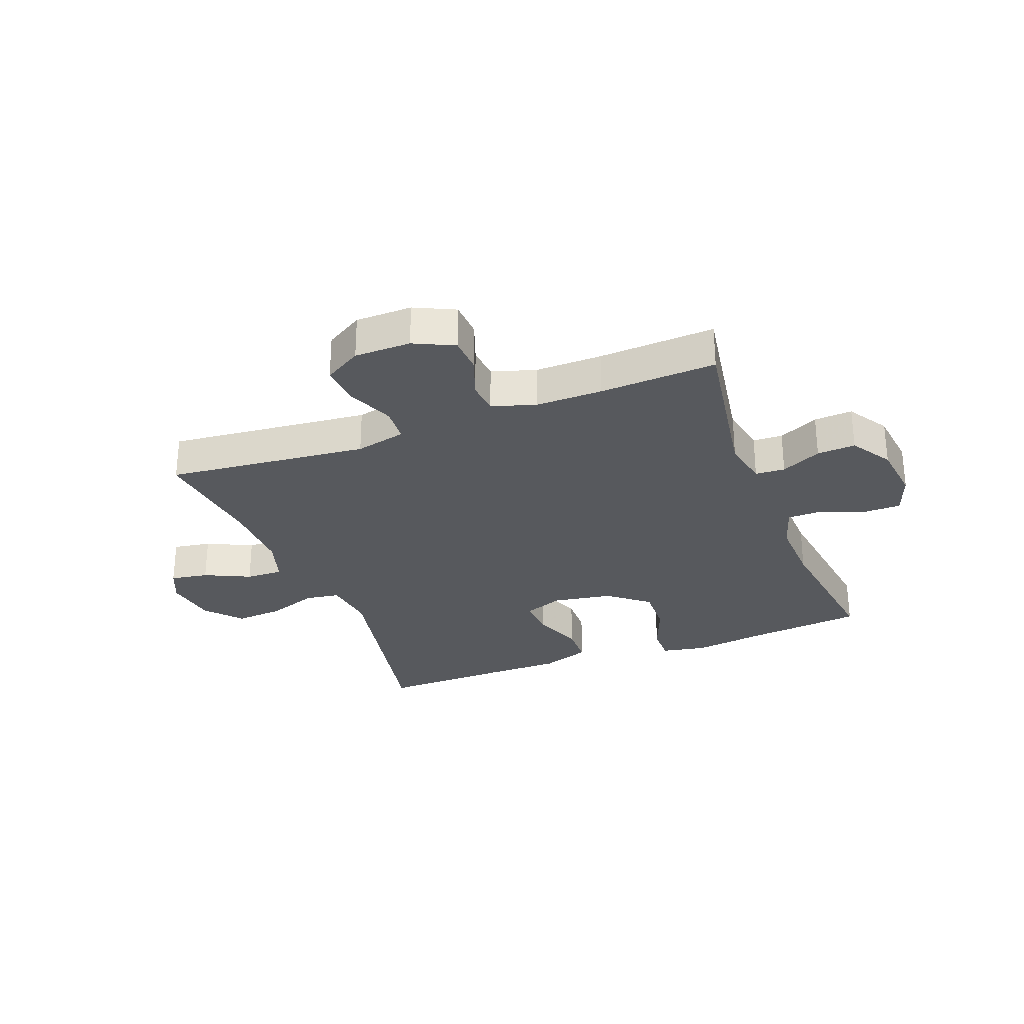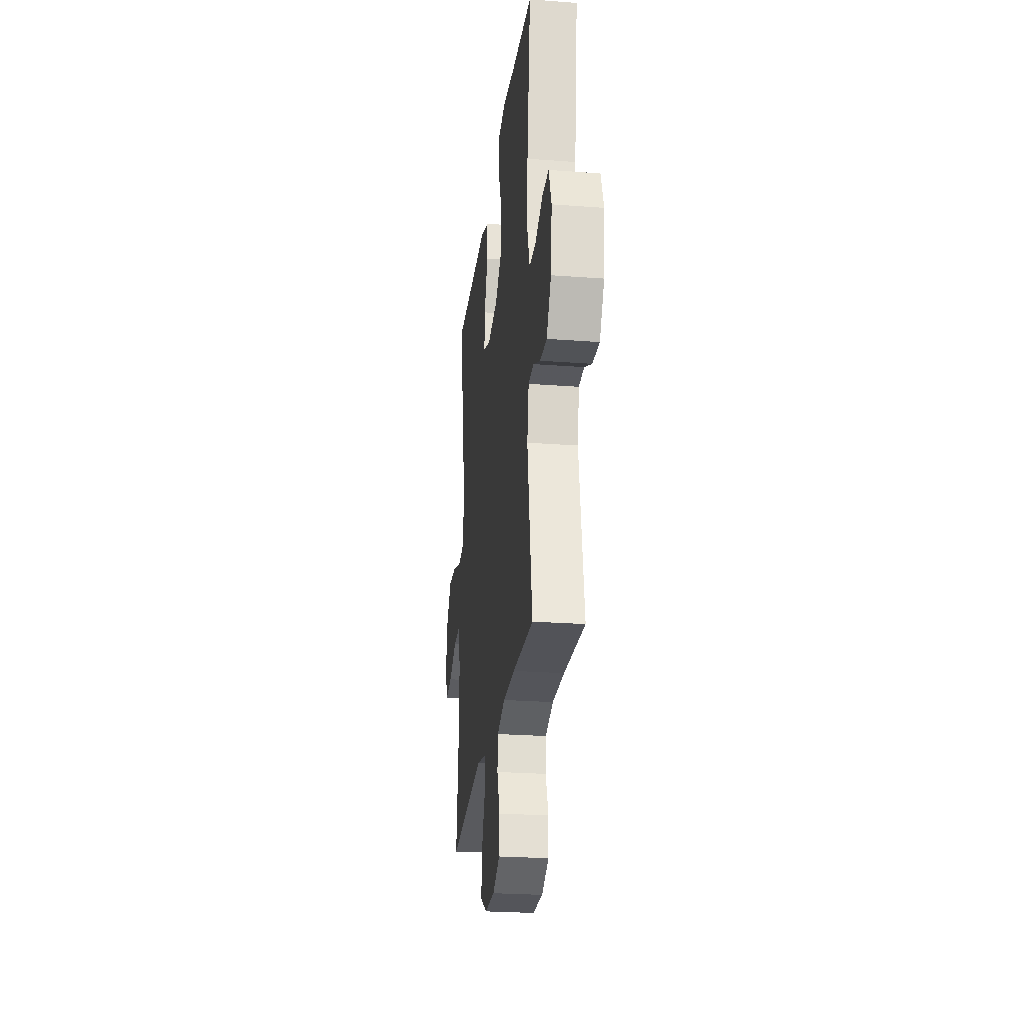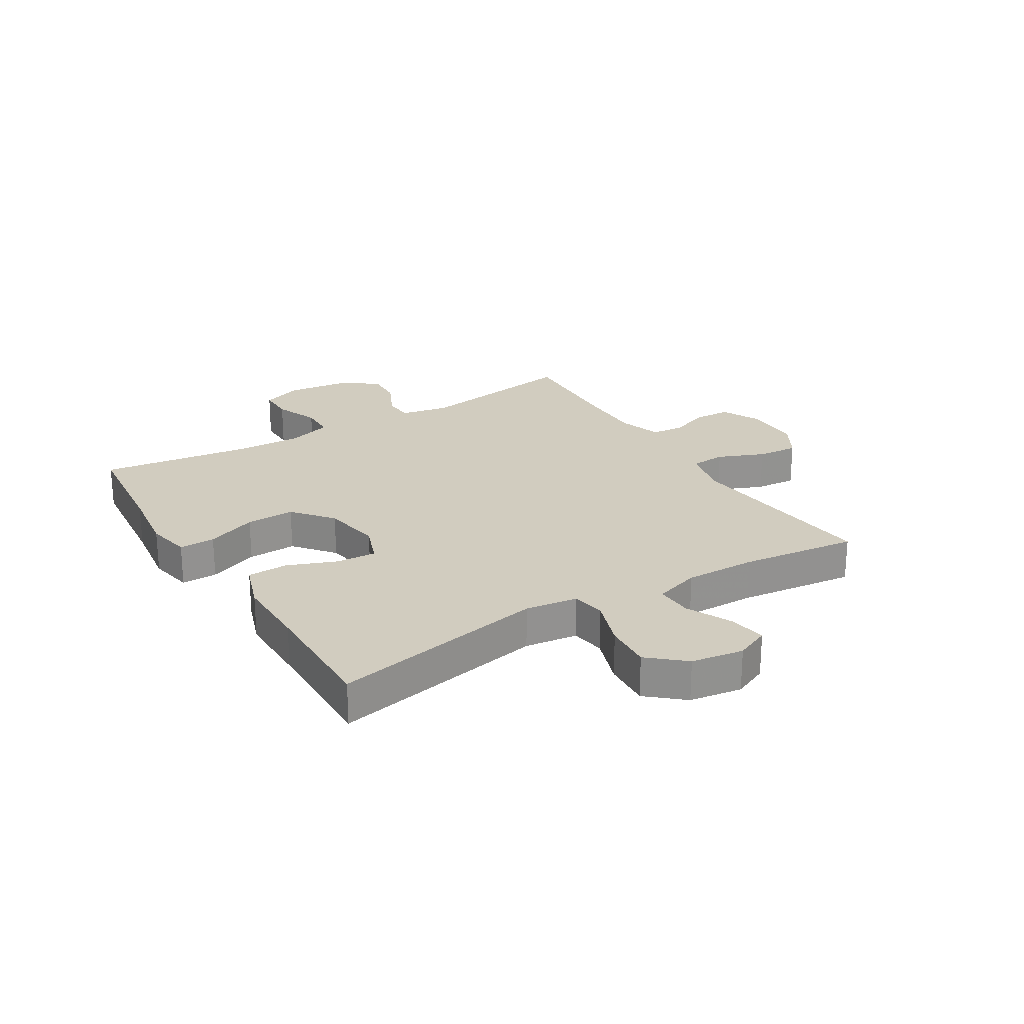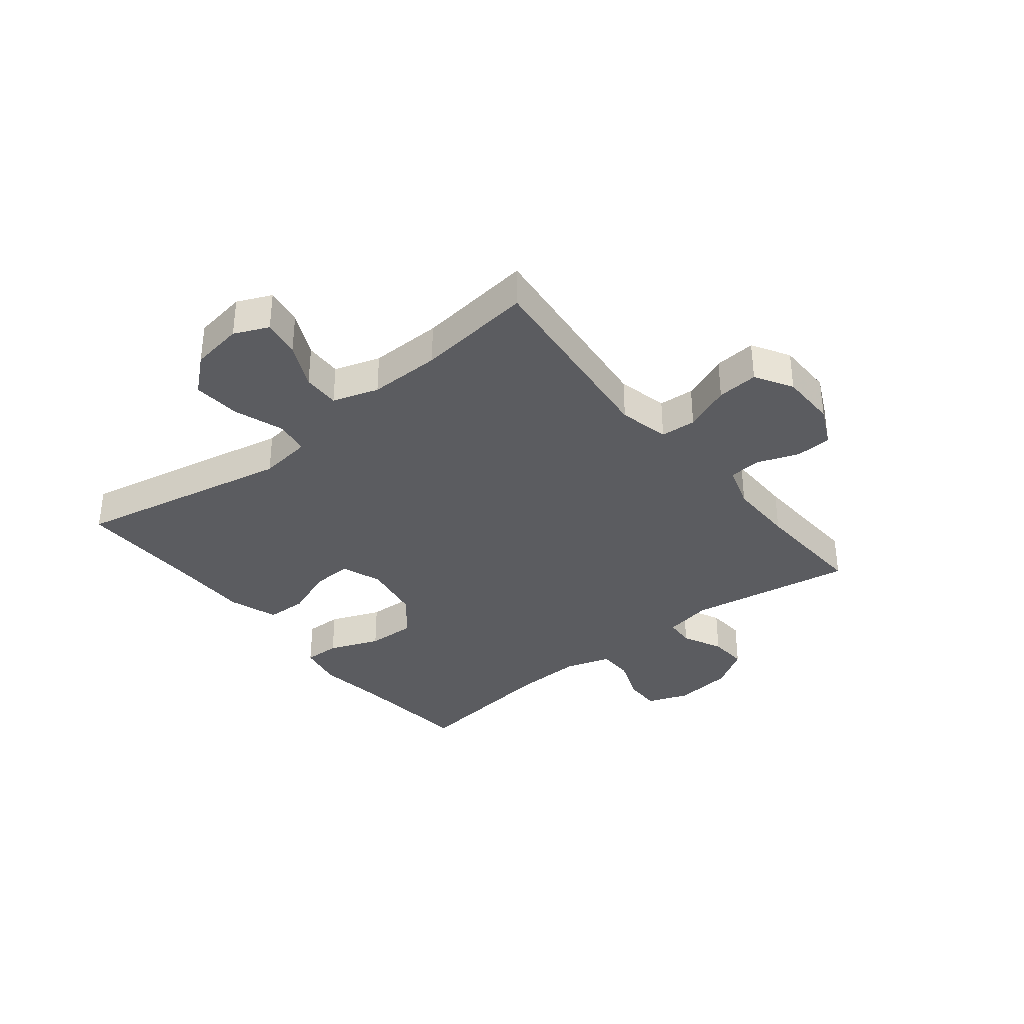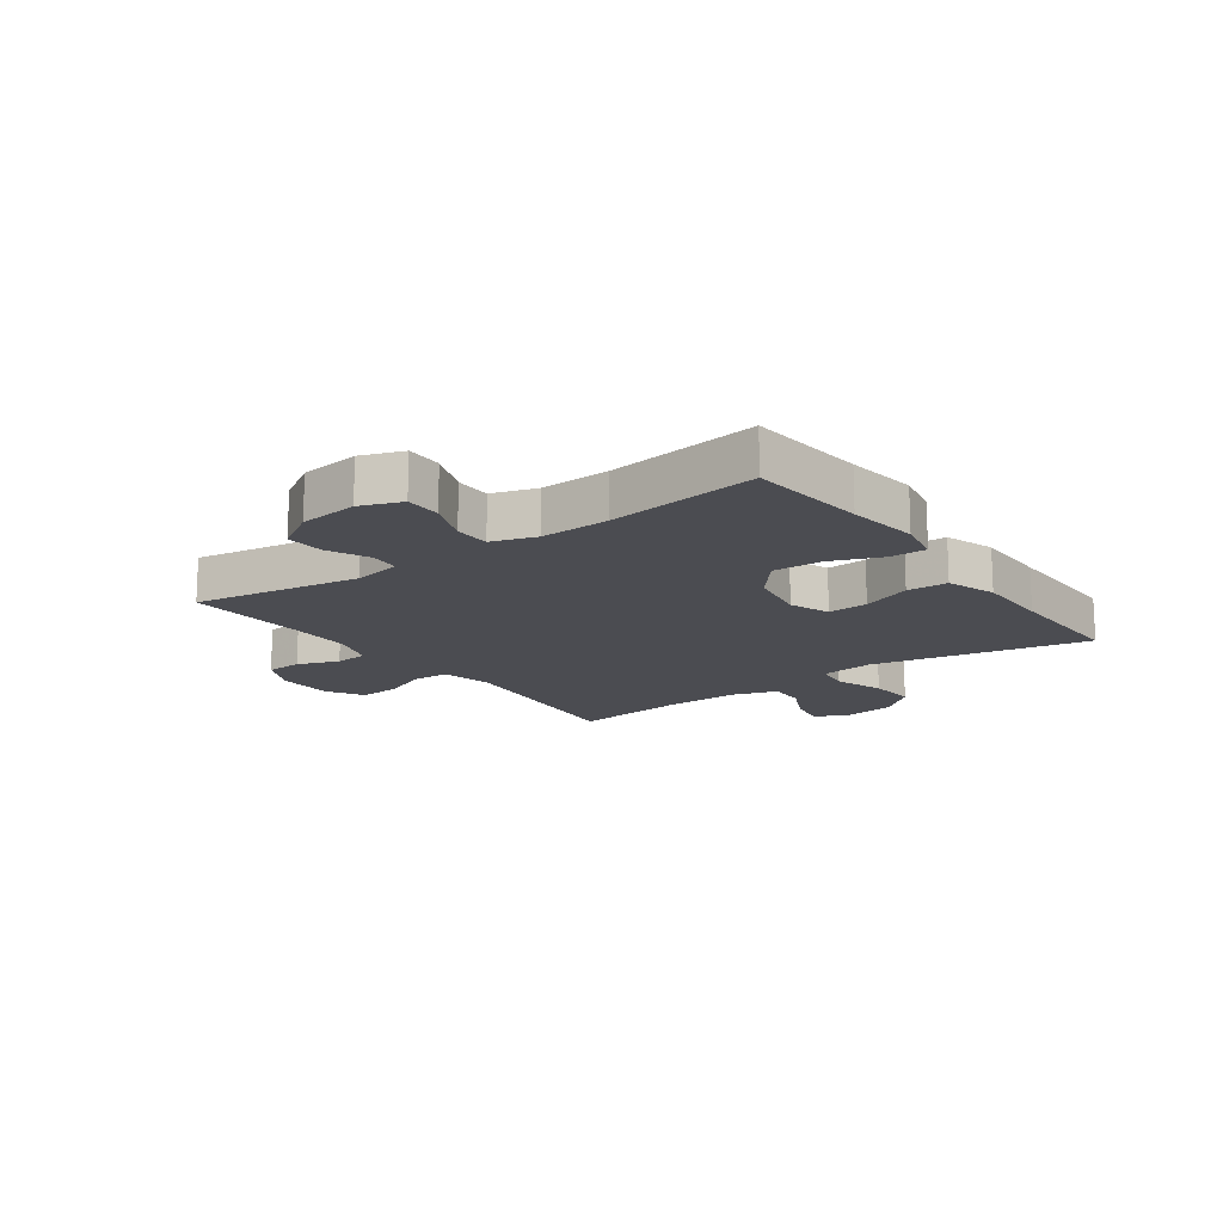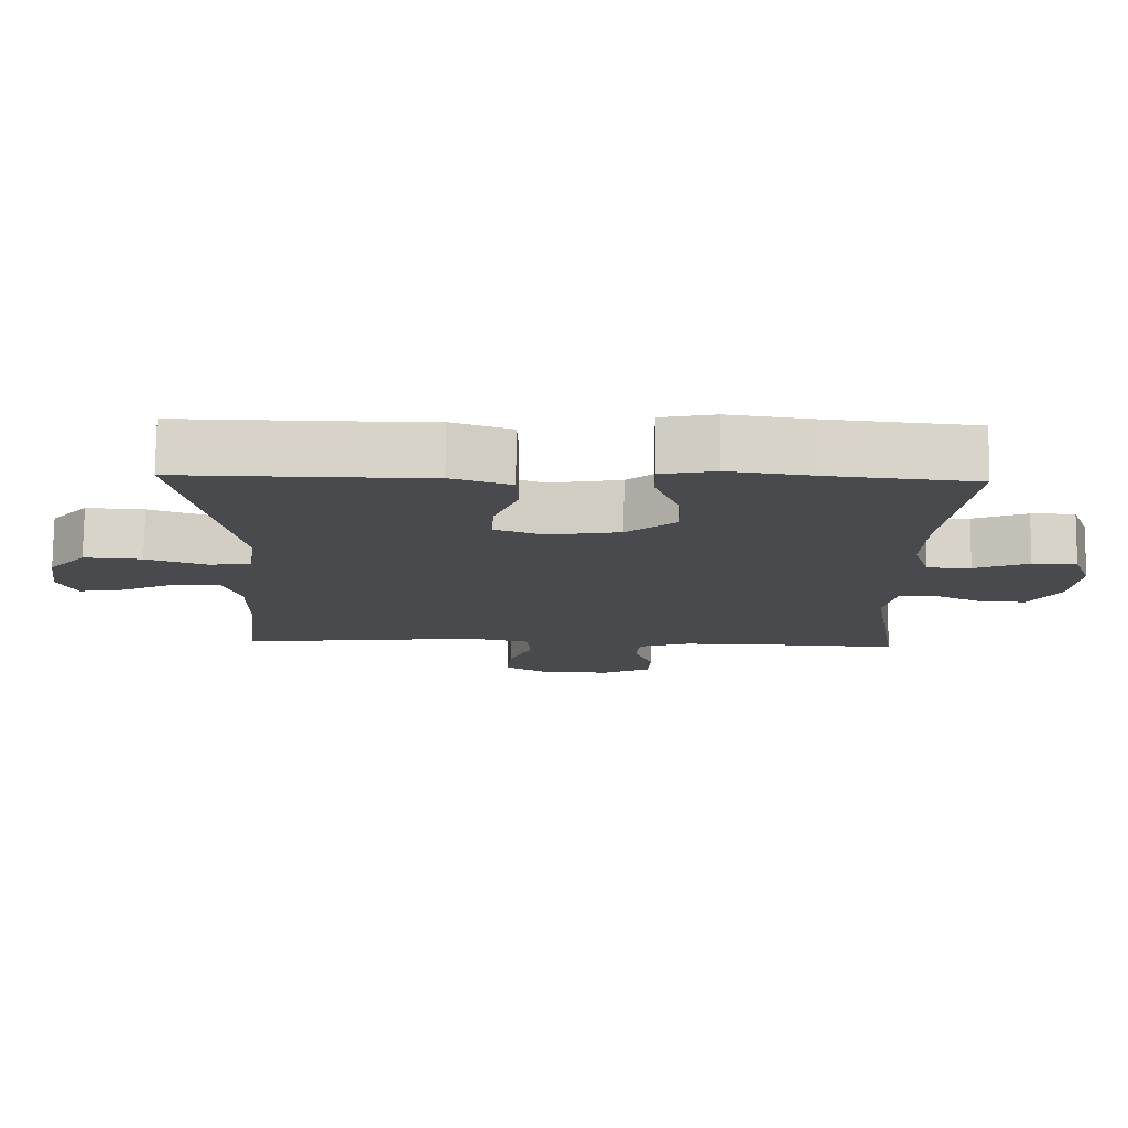
<metadata>
{"format":"obj","ext":"obj","renderer":"f3d","projection":"perspective","resolution":1024,"background":"white","views":[{"elev":-29.1,"azim":-159.0,"up":"+Y"},{"elev":-25.5,"azim":-96.9,"up":"+Z"},{"elev":24.0,"azim":58.5,"up":"+Y"},{"elev":-35.3,"azim":128.6,"up":"+Y"},{"elev":-15.4,"azim":-54.2,"up":"+Y"},{"elev":76.8,"azim":-179.5,"up":"+Z"}]}
</metadata>
<code>
v 0.5 0.07 -0.5
v 0.154 0.07 -0.464
v 0.067 0.07 -0.484
v 0.063 0.07 -0.545
v 0.096 0.07 -0.625
v 0.102 0.07 -0.696
v 0.038 0.07 -0.734
v -0.059 0.07 -0.735
v -0.128 0.07 -0.702
v -0.131 0.07 -0.64
v -0.105 0.07 -0.569
v -0.11 0.07 -0.513
v -0.185 0.07 -0.489
v -0.3 0.07 -0.49
v -0.5 0.07 -0.5
v -0.454 0.07 -0.215
v -0.47 0.07 -0.132
v -0.521 0.07 -0.129
v -0.59 0.07 -0.162
v -0.656 0.07 -0.166
v -0.7 0.07 -0.096
v -0.712 0.07 0.005
v -0.686 0.07 0.076
v -0.624 0.07 0.076
v -0.547 0.07 0.046
v -0.486 0.07 0.047
v -0.462 0.07 0.123
v -0.466 0.07 0.241
v -0.5 0.07 0.5
v -0.298 0.07 0.521
v -0.176 0.07 0.538
v -0.099 0.07 0.523
v -0.1 0.07 0.461
v -0.134 0.07 0.374
v -0.137 0.07 0.29
v -0.068 0.07 0.234
v 0.034 0.07 0.217
v 0.103 0.07 0.243
v 0.099 0.07 0.312
v 0.066 0.07 0.397
v 0.068 0.07 0.467
v 0.152 0.07 0.496
v 0.281 0.07 0.496
v 0.5 0.07 0.5
v 0.426 0.07 0.128
v 0.438 0.07 0.037
v 0.497 0.07 0.028
v 0.583 0.07 0.058
v 0.665 0.07 0.064
v 0.718 0.07 0.003
v 0.732 0.07 -0.087
v 0.706 0.07 -0.146
v 0.641 0.07 -0.135
v 0.563 0.07 -0.098
v 0.499 0.07 -0.096
v 0.474 0.07 -0.175
v 0.476 0.07 -0.299
v 0.5 0 -0.5
v 0.154 0 -0.464
v 0.067 0 -0.484
v 0.063 0 -0.545
v 0.096 0 -0.625
v 0.102 0 -0.696
v 0.038 0 -0.734
v -0.059 0 -0.735
v -0.128 0 -0.702
v -0.131 0 -0.64
v -0.105 0 -0.569
v -0.11 0 -0.513
v -0.185 0 -0.489
v -0.3 0 -0.49
v -0.5 0 -0.5
v -0.454 0 -0.215
v -0.47 0 -0.132
v -0.521 0 -0.129
v -0.59 0 -0.162
v -0.656 0 -0.166
v -0.7 0 -0.096
v -0.712 0 0.005
v -0.686 0 0.076
v -0.624 0 0.076
v -0.547 0 0.046
v -0.486 0 0.047
v -0.462 0 0.123
v -0.466 0 0.241
v -0.5 0 0.5
v -0.298 0 0.521
v -0.176 0 0.538
v -0.099 0 0.523
v -0.1 0 0.461
v -0.134 0 0.374
v -0.137 0 0.29
v -0.068 0 0.234
v 0.034 0 0.217
v 0.103 0 0.243
v 0.099 0 0.312
v 0.066 0 0.397
v 0.068 0 0.467
v 0.152 0 0.496
v 0.281 0 0.496
v 0.5 0 0.5
v 0.426 0 0.128
v 0.438 0 0.037
v 0.497 0 0.028
v 0.583 0 0.058
v 0.665 0 0.064
v 0.718 0 0.003
v 0.732 0 -0.087
v 0.706 0 -0.146
v 0.641 0 -0.135
v 0.563 0 -0.098
v 0.499 0 -0.096
v 0.474 0 -0.175
v 0.476 0 -0.299
f 52 53 54
f 51 52 54
f 50 51 54
f 49 50 54
f 48 49 54
f 47 48 54
f 46 47 54 55
f 43 44 45
f 43 45 46
f 42 43 46
f 41 42 46
f 40 41 46
f 39 40 46
f 46 55 56
f 39 46 56
f 38 39 56
f 32 33 34
f 31 32 34
f 30 31 34
f 30 34 35
f 29 30 35
f 28 29 35
f 27 28 35 36
f 23 24 25
f 22 23 25
f 21 22 25
f 20 21 25
f 19 20 25
f 18 19 25
f 17 18 25 26
f 27 36 37
f 26 27 37
f 17 26 37
f 16 17 37
f 9 10 11
f 8 9 11
f 7 8 11
f 6 7 11
f 5 6 11
f 4 5 11
f 3 4 11 12
f 2 3 12 13
f 57 1 2
f 56 57 2
f 38 56 2
f 37 38 2
f 16 37 2
f 15 16 2
f 14 15 2
f 2 13 14
f 111 110 109
f 111 109 108
f 111 108 107
f 111 107 106
f 111 106 105
f 111 105 104
f 112 111 104 103
f 102 101 100
f 103 102 100
f 103 100 99
f 103 99 98
f 103 98 97
f 103 97 96
f 113 112 103
f 113 103 96
f 113 96 95
f 91 90 89
f 91 89 88
f 91 88 87
f 92 91 87
f 92 87 86
f 92 86 85
f 93 92 85 84
f 82 81 80
f 82 80 79
f 82 79 78
f 82 78 77
f 82 77 76
f 82 76 75
f 83 82 75 74
f 94 93 84
f 94 84 83
f 94 83 74
f 94 74 73
f 68 67 66
f 68 66 65
f 68 65 64
f 68 64 63
f 68 63 62
f 68 62 61
f 69 68 61 60
f 70 69 60 59
f 59 58 114
f 59 114 113
f 59 113 95
f 59 95 94
f 59 94 73
f 59 73 72
f 59 72 71
f 71 70 59
f 1 58 59 2
f 2 59 60 3
f 3 60 61 4
f 4 61 62 5
f 5 62 63 6
f 6 63 64 7
f 7 64 65 8
f 8 65 66 9
f 9 66 67 10
f 10 67 68 11
f 11 68 69 12
f 12 69 70 13
f 13 70 71 14
f 14 71 72 15
f 15 72 73 16
f 16 73 74 17
f 17 74 75 18
f 18 75 76 19
f 19 76 77 20
f 20 77 78 21
f 21 78 79 22
f 22 79 80 23
f 23 80 81 24
f 24 81 82 25
f 25 82 83 26
f 26 83 84 27
f 27 84 85 28
f 28 85 86 29
f 29 86 87 30
f 30 87 88 31
f 31 88 89 32
f 32 89 90 33
f 33 90 91 34
f 34 91 92 35
f 35 92 93 36
f 36 93 94 37
f 37 94 95 38
f 38 95 96 39
f 39 96 97 40
f 40 97 98 41
f 41 98 99 42
f 42 99 100 43
f 43 100 101 44
f 44 101 102 45
f 45 102 103 46
f 46 103 104 47
f 47 104 105 48
f 48 105 106 49
f 49 106 107 50
f 50 107 108 51
f 51 108 109 52
f 52 109 110 53
f 53 110 111 54
f 54 111 112 55
f 55 112 113 56
f 56 113 114 57
f 57 114 58 1

</code>
